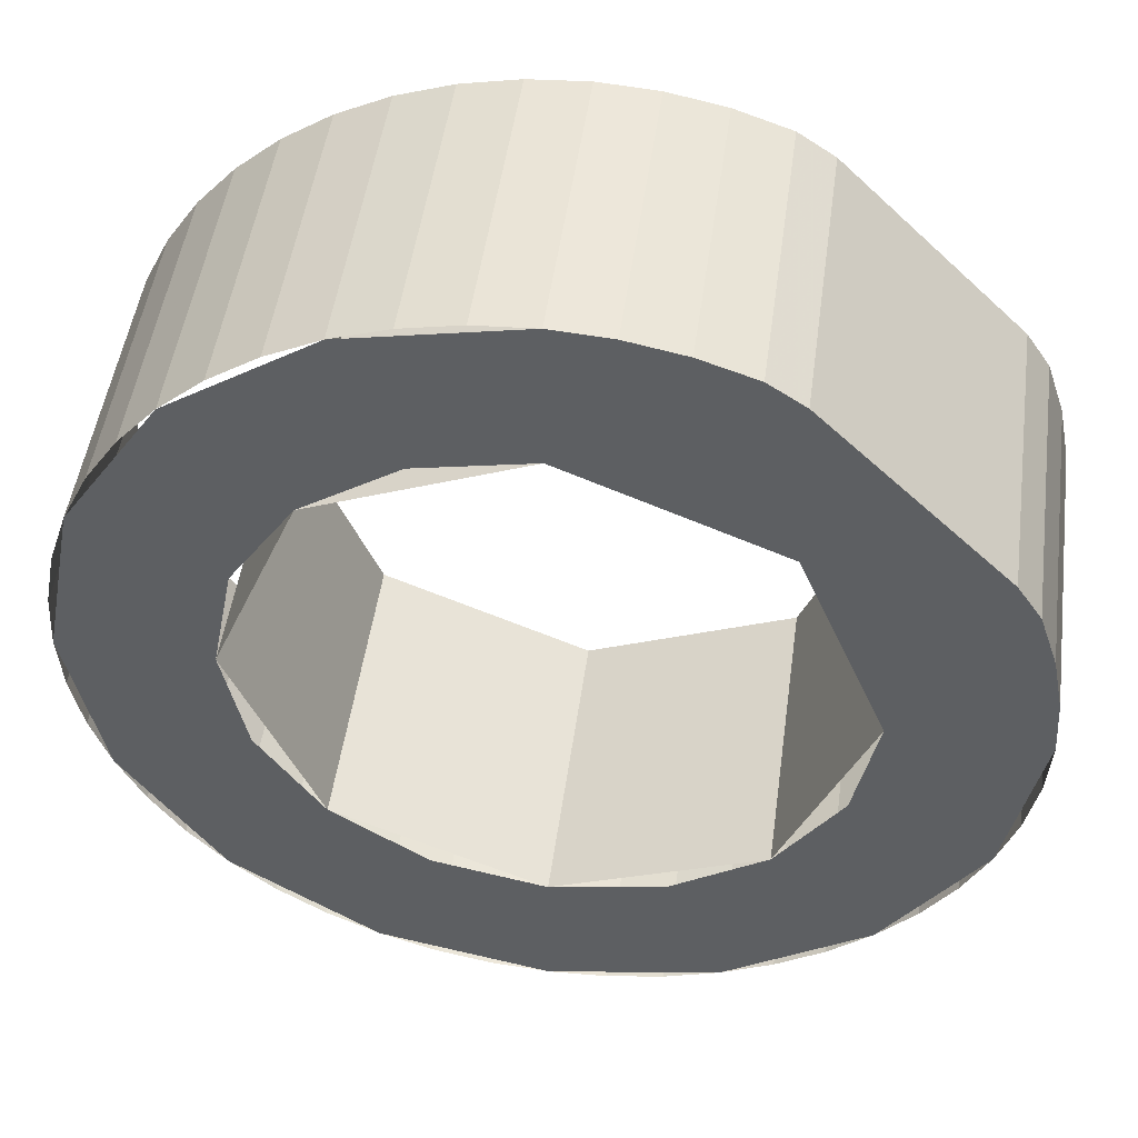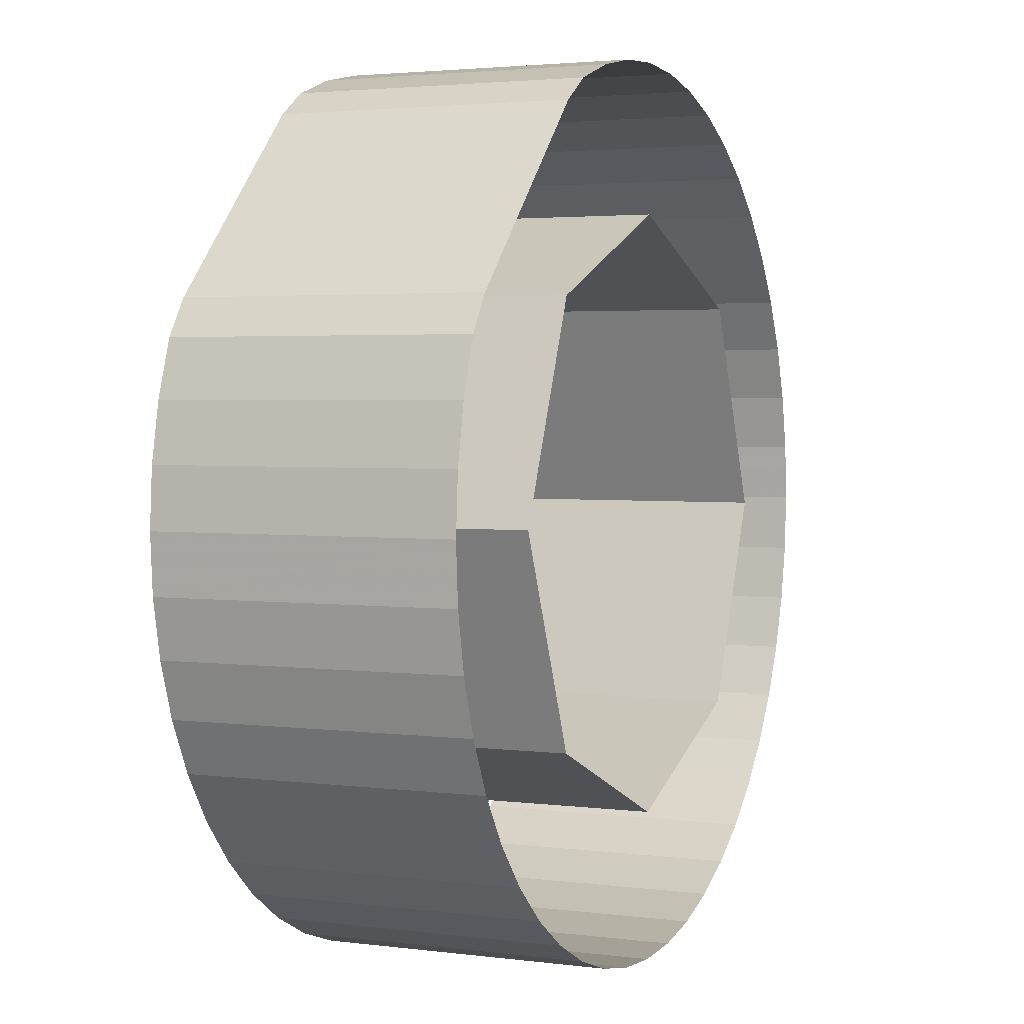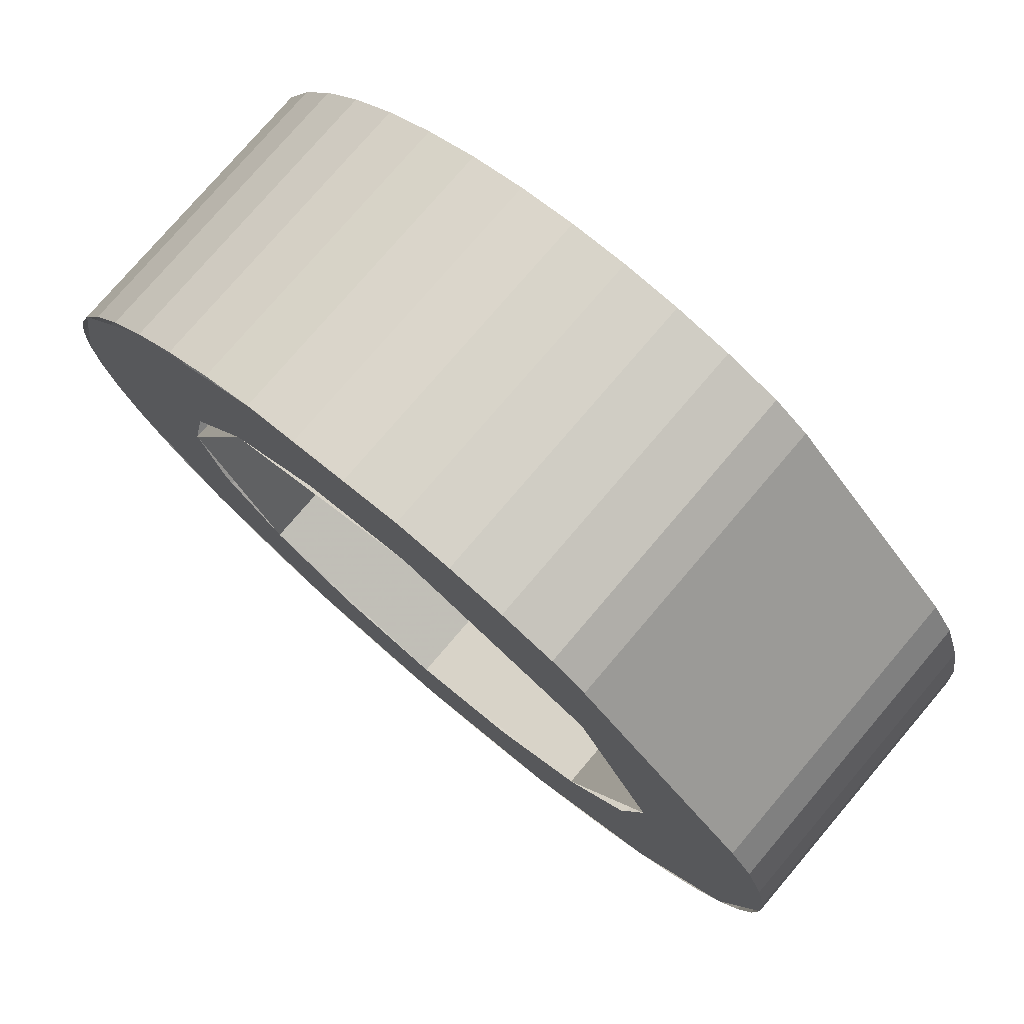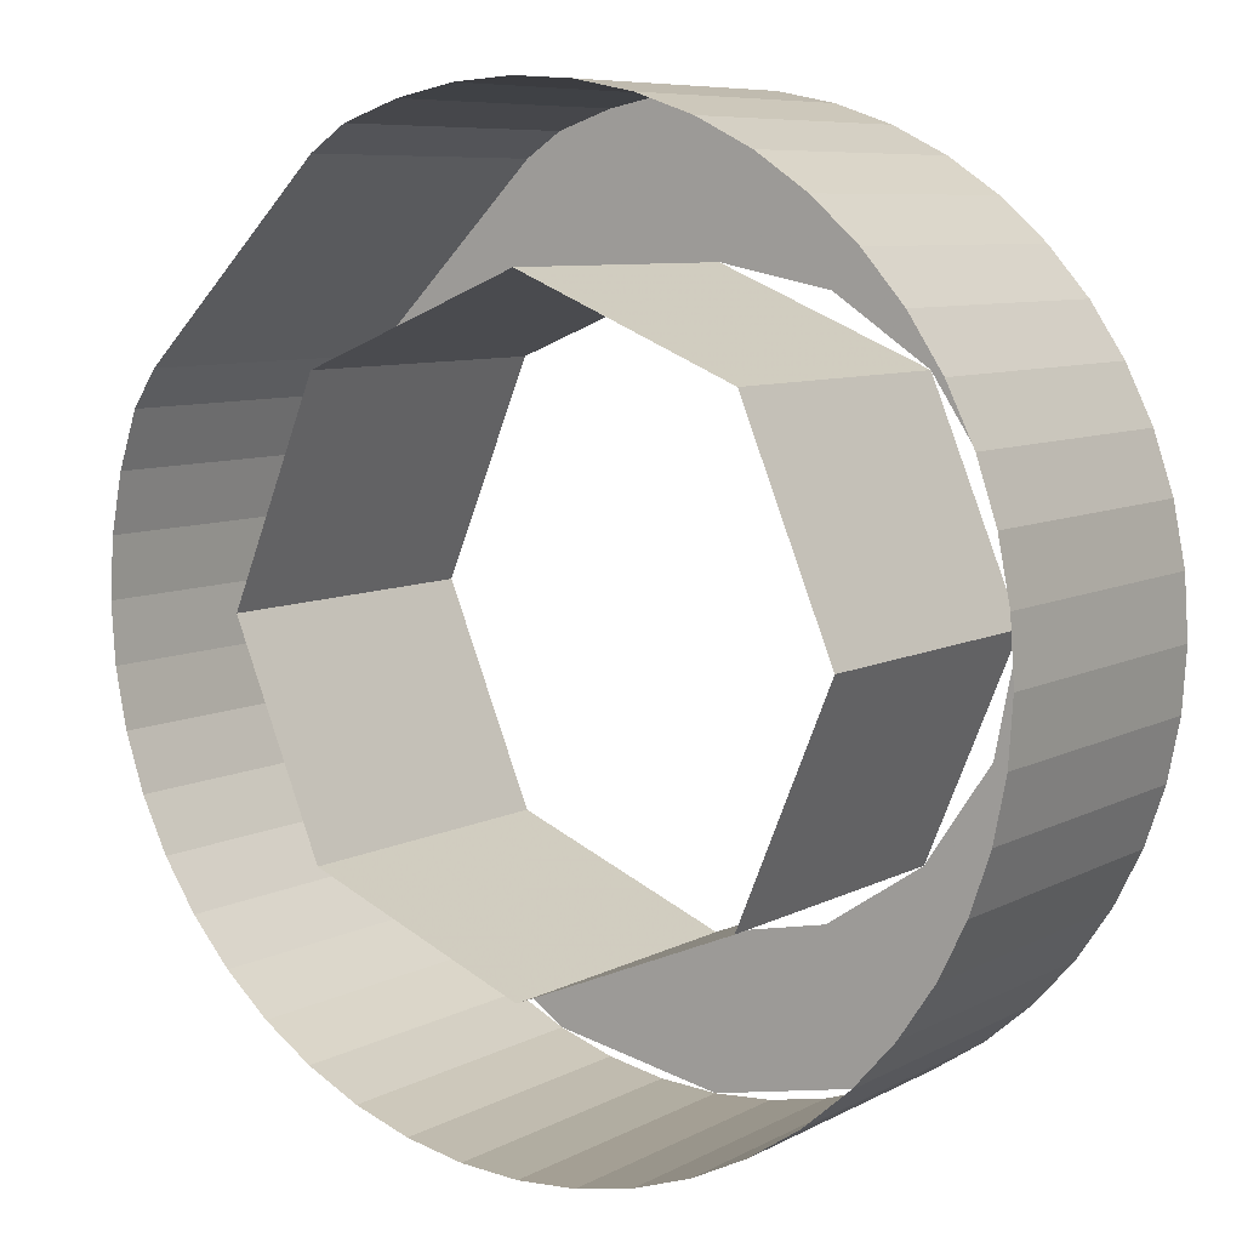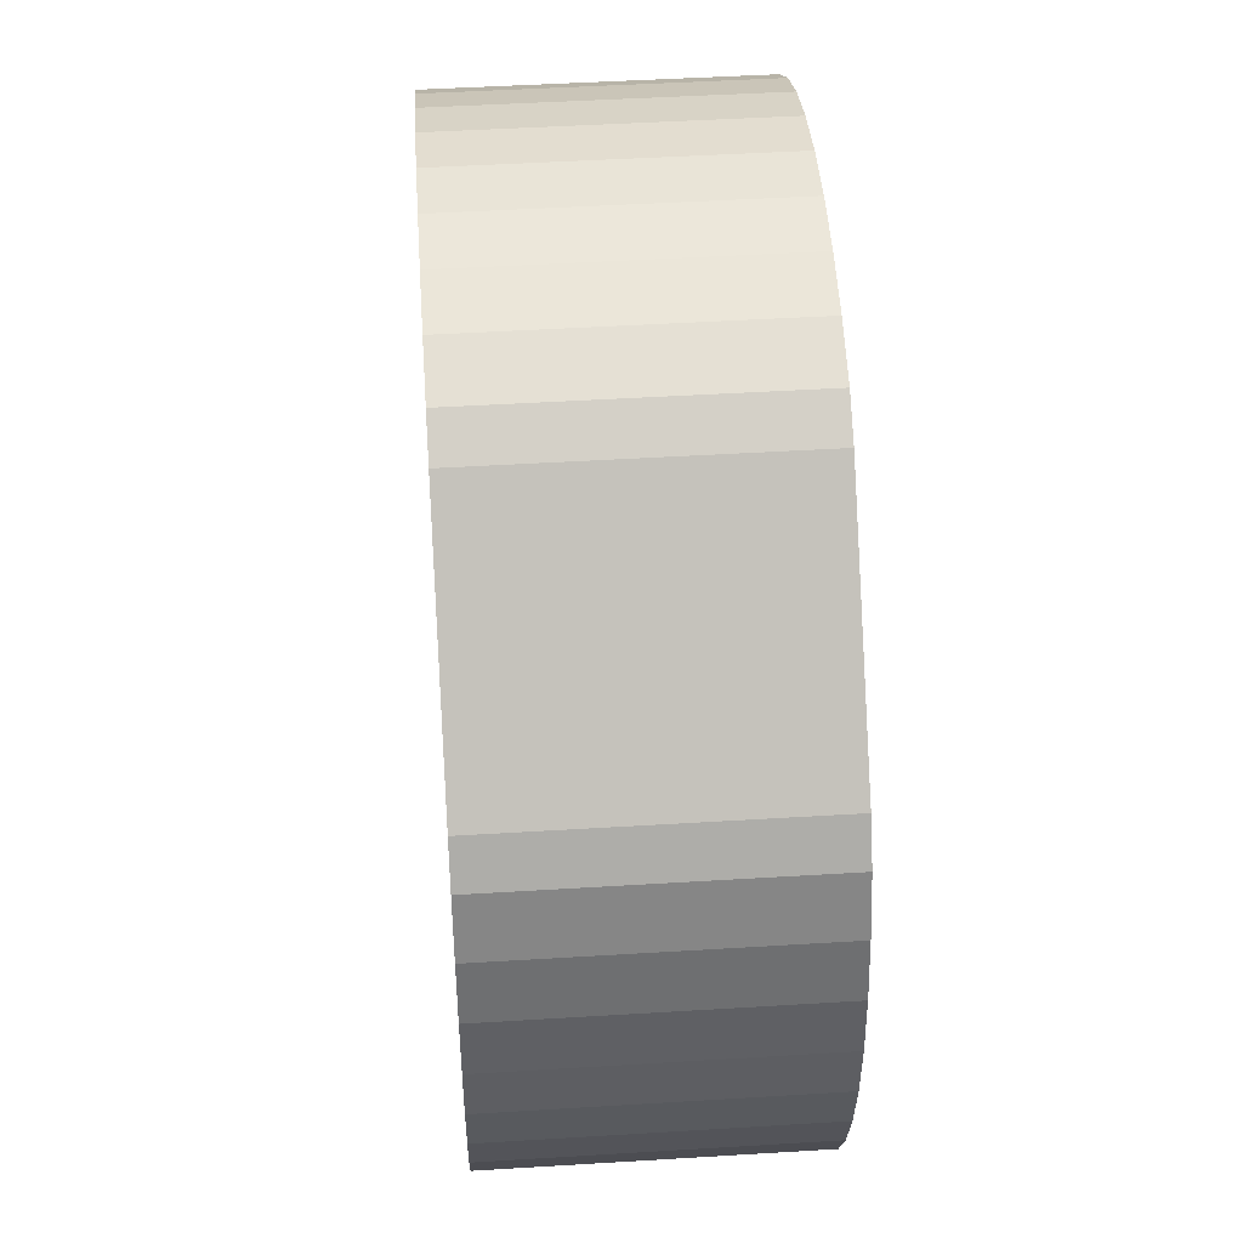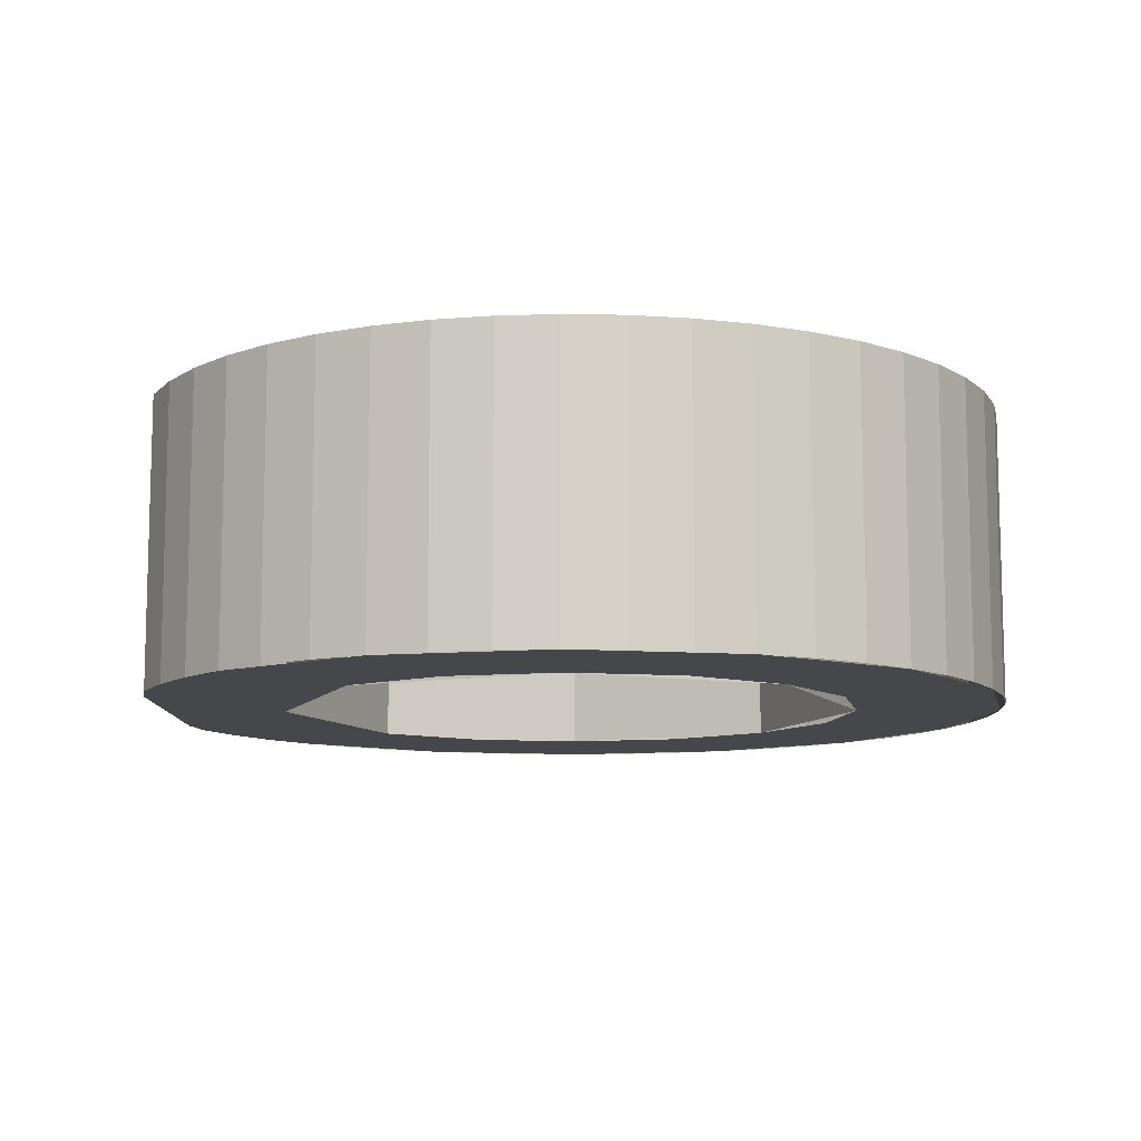
<metadata>
{"format":"obj","ext":"obj","renderer":"f3d","projection":"perspective","resolution":1024,"background":"white","views":[{"elev":48.9,"azim":7.8,"up":"+Z"},{"elev":2.8,"azim":114.1,"up":"+Z"},{"elev":76.9,"azim":40.4,"up":"+Z"},{"elev":7.8,"azim":-145.1,"up":"+Z"},{"elev":47.0,"azim":86.0,"up":"+Z"},{"elev":-10.2,"azim":136.1,"up":"+Y"}]}
</metadata>
<code>
v 0.1414 -0.2 0.1414
v 0.2 -0.2 0
v 0.2 0 0
v 0.1414 0 0.1414
v 0 -0.2 0.2
v 0.1414 -0.2 0.1414
v 0.1414 0 0.1414
v 0 0 0.2
v -0.1414 -0.2 0.1414
v 0 -0.2 0.2
v 0 0 0.2
v -0.1414 0 0.1414
v -0.2 -0.2 0
v -0.1414 -0.2 0.1414
v -0.1414 0 0.1414
v -0.2 0 0
v -0.1414 -0.2 -0.1414
v -0.2 -0.2 0
v -0.2 0 0
v -0.1414 0 -0.1414
v 0 -0.2 -0.2
v -0.1414 -0.2 -0.1414
v -0.1414 0 -0.1414
v 0 0 -0.2
v 0.1414 -0.2 -0.1414
v 0 -0.2 -0.2
v 0 0 -0.2
v 0.1414 0 -0.1414
v 0.2 -0.2 0
v 0.1414 -0.2 -0.1414
v 0.1414 0 -0.1414
v 0.2 0 0
v 0.2974 -0.2 -0.03915
v 0.3 -0.2 0
v 0.3 0 0
v 0.2974 0 -0.03915
v 0.2898 -0.2 -0.07764
v 0.2974 -0.2 -0.03915
v 0.2974 0 -0.03915
v 0.2898 0 -0.07764
v 0.2772 -0.2 -0.1148
v 0.2898 -0.2 -0.07764
v 0.2898 0 -0.07764
v 0.2772 0 -0.1148
v 0.2598 -0.2 -0.15
v 0.2772 -0.2 -0.1148
v 0.2772 0 -0.1148
v 0.2598 0 -0.15
v 0.238 -0.2 -0.1826
v 0.2598 -0.2 -0.15
v 0.2598 0 -0.15
v 0.238 0 -0.1826
v 0.2121 -0.2 -0.2121
v 0.238 -0.2 -0.1826
v 0.238 0 -0.1826
v 0.2121 0 -0.2121
v 0.1826 -0.2 -0.238
v 0.2121 -0.2 -0.2121
v 0.2121 0 -0.2121
v 0.1826 0 -0.238
v 0.15 -0.2 -0.2598
v 0.1826 -0.2 -0.238
v 0.1826 0 -0.238
v 0.15 0 -0.2598
v 0.1148 -0.2 -0.2772
v 0.15 -0.2 -0.2598
v 0.15 0 -0.2598
v 0.1148 0 -0.2772
v 0.07764 -0.2 -0.2898
v 0.1148 -0.2 -0.2772
v 0.1148 0 -0.2772
v 0.07764 0 -0.2898
v 0.03915 -0.2 -0.2974
v 0.07764 -0.2 -0.2898
v 0.07764 0 -0.2898
v 0.03915 0 -0.2974
v 0 -0.2 -0.3
v 0.03915 -0.2 -0.2974
v 0.03915 0 -0.2974
v 0 0 -0.3
v -0.03915 -0.2 -0.2974
v 0 -0.2 -0.3
v 0 0 -0.3
v -0.03915 0 -0.2974
v -0.07764 -0.2 -0.2898
v -0.03915 -0.2 -0.2974
v -0.03915 0 -0.2974
v -0.07764 0 -0.2898
v -0.1148 -0.2 -0.2772
v -0.07764 -0.2 -0.2898
v -0.07764 0 -0.2898
v -0.1148 0 -0.2772
v -0.15 -0.2 -0.2598
v -0.1148 -0.2 -0.2772
v -0.1148 0 -0.2772
v -0.15 0 -0.2598
v -0.1826 -0.2 -0.238
v -0.15 -0.2 -0.2598
v -0.15 0 -0.2598
v -0.1826 0 -0.238
v -0.2121 -0.2 -0.2121
v -0.1826 -0.2 -0.238
v -0.1826 0 -0.238
v -0.2121 0 -0.2121
v -0.238 -0.2 -0.1826
v -0.2121 -0.2 -0.2121
v -0.2121 0 -0.2121
v -0.238 0 -0.1826
v -0.2598 -0.2 -0.15
v -0.238 -0.2 -0.1826
v -0.238 0 -0.1826
v -0.2598 0 -0.15
v -0.2772 -0.2 -0.1148
v -0.2598 -0.2 -0.15
v -0.2598 0 -0.15
v -0.2772 0 -0.1148
v -0.2898 -0.2 -0.07764
v -0.2772 -0.2 -0.1148
v -0.2772 0 -0.1148
v -0.2898 0 -0.07764
v -0.2974 -0.2 -0.03915
v -0.2898 -0.2 -0.07764
v -0.2898 0 -0.07764
v -0.2974 0 -0.03915
v -0.3 -0.2 0
v -0.2974 -0.2 -0.03915
v -0.2974 0 -0.03915
v -0.3 0 0
v -0.2974 -0.2 0.03915
v -0.3 -0.2 0
v -0.3 0 0
v -0.2974 0 0.03915
v -0.2898 -0.2 0.07764
v -0.2974 -0.2 0.03915
v -0.2974 0 0.03915
v -0.2898 0 0.07764
v -0.2772 -0.2 0.1148
v -0.2898 -0.2 0.07764
v -0.2898 0 0.07764
v -0.2772 0 0.1148
v -0.2598 -0.2 0.15
v -0.2772 -0.2 0.1148
v -0.2772 0 0.1148
v -0.2598 0 0.15
v -0.238 -0.2 0.1826
v -0.2598 -0.2 0.15
v -0.2598 0 0.15
v -0.238 0 0.1826
v -0.2121 -0.2 0.2121
v -0.238 -0.2 0.1826
v -0.238 0 0.1826
v -0.2121 0 0.2121
v -0.1826 -0.2 0.238
v -0.2121 -0.2 0.2121
v -0.2121 0 0.2121
v -0.1826 0 0.238
v -0.15 -0.2 0.2598
v -0.1826 -0.2 0.238
v -0.1826 0 0.238
v -0.15 0 0.2598
v -0.1148 -0.2 0.2772
v -0.15 -0.2 0.2598
v -0.15 0 0.2598
v -0.1148 0 0.2772
v -0.07764 -0.2 0.2898
v -0.1148 -0.2 0.2772
v -0.1148 0 0.2772
v -0.07764 0 0.2898
v -0.03915 -0.2 0.2974
v -0.07764 -0.2 0.2898
v -0.07764 0 0.2898
v -0.03915 0 0.2974
v 0 -0.2 0.3
v -0.03915 -0.2 0.2974
v -0.03915 0 0.2974
v 0 0 0.3
v 0.3 -0.2 0
v 0.2772 -0.2 -0.1148
v 0.1848 -0.2 -0.07654
v 0.2 -0.2 0
v 0.2772 -0.2 -0.1148
v 0.2121 -0.2 -0.2121
v 0.1414 -0.2 -0.1414
v 0.1848 -0.2 -0.07654
v 0.2121 -0.2 -0.2121
v 0.1148 -0.2 -0.2772
v 0.07654 -0.2 -0.1848
v 0.1414 -0.2 -0.1414
v 0.1148 -0.2 -0.2772
v 0 -0.2 -0.3
v 0 -0.2 -0.2
v 0.07654 -0.2 -0.1848
v 0 -0.2 -0.3
v -0.1148 -0.2 -0.2772
v -0.07654 -0.2 -0.1848
v 0 -0.2 -0.2
v -0.1148 -0.2 -0.2772
v -0.2121 -0.2 -0.2121
v -0.1414 -0.2 -0.1414
v -0.07654 -0.2 -0.1848
v -0.2121 -0.2 -0.2121
v -0.2772 -0.2 -0.1148
v -0.1848 -0.2 -0.07654
v -0.1414 -0.2 -0.1414
v -0.2772 -0.2 -0.1148
v -0.3 -0.2 0
v -0.2 -0.2 0
v -0.1848 -0.2 -0.07654
v -0.3 -0.2 0
v -0.2772 -0.2 0.1148
v -0.1848 -0.2 0.07654
v -0.2 -0.2 0
v -0.2772 -0.2 0.1148
v -0.2121 -0.2 0.2121
v -0.1414 -0.2 0.1414
v -0.1848 -0.2 0.07654
v -0.2121 -0.2 0.2121
v -0.1148 -0.2 0.2772
v -0.07654 -0.2 0.1848
v -0.1414 -0.2 0.1414
v -0.1148 -0.2 0.2772
v 0 -0.2 0.3
v 0 -0.2 0.2
v -0.07654 -0.2 0.1848
v 0.2 -0.2 0.2
v 0.1414 -0.2 0.1414
v 0.2 -0.2 0
v 0.2 -0.2 0.2
v 0 -0.2 0.2
v 0.1414 -0.2 0.1414
v 0.2974 -0.2 0.03915
v 0.3 -0.2 0
v 0.3 0 0
v 0.2974 0 0.03915
v 0.2898 -0.2 0.07764
v 0.2974 -0.2 0.03915
v 0.2974 0 0.03915
v 0.2898 0 0.07764
v 0.2772 -0.2 0.1148
v 0.2898 -0.2 0.07764
v 0.2898 0 0.07764
v 0.2772 0 0.1148
v 0.03915 -0.2 0.2974
v 0 -0.2 0.3
v 0 0 0.3
v 0.03915 0 0.2974
v 0.07764 -0.2 0.2898
v 0.03915 -0.2 0.2974
v 0.03915 0 0.2974
v 0.07764 0 0.2898
v 0.1148 -0.2 0.2772
v 0.07764 -0.2 0.2898
v 0.07764 0 0.2898
v 0.1148 0 0.2772
v 0.3 -0.2 0
v 0.2974 -0.2 0.03915
v 0.2898 -0.2 0.07764
v 0.2772 -0.2 0.1148
v 0 -0.2 0.3
v 0.03915 -0.2 0.2974
v 0.07764 -0.2 0.2898
v 0.1148 -0.2 0.2772
v 0.1148 -0.2 0.2772
v 0 -0.2 0.3
v 0 -0.2 0.2
v 0.139 -0.2 0.261
v 0.139 -0.2 0.261
v 0 -0.2 0.2
v 0.2 -0.2 0.2
v 0.3 -0.2 0
v 0.2772 -0.2 0.1148
v 0.261 -0.2 0.139
v 0.2 -0.2 0
v 0.261 -0.2 0.139
v 0.2 -0.2 0.2
v 0.2 -0.2 0
v 0.139 -0.2 0.261
v 0.139 0 0.261
v 0.1148 0 0.2772
v 0.1148 -0.2 0.2772
v 0.139 0 0.261
v 0.139 -0.2 0.261
v 0.261 -0.2 0.139
v 0.261 0 0.139
v 0.2772 -0.2 0.1148
v 0.2772 0 0.1148
v 0.261 0 0.139
v 0.261 -0.2 0.139
g mesh22396
f 1 3 2
f 3 1 4
f 5 7 6
f 7 5 8
f 9 11 10
f 11 9 12
f 13 15 14
f 15 13 16
f 17 19 18
f 19 17 20
f 21 23 22
f 23 21 24
f 25 27 26
f 27 25 28
f 29 31 30
f 31 29 32
g mesh22400
f 33 35 34
f 35 33 36
f 37 39 38
f 39 37 40
f 41 43 42
f 43 41 44
f 45 47 46
f 47 45 48
f 49 51 50
f 51 49 52
f 53 55 54
f 55 53 56
f 57 59 58
f 59 57 60
f 61 63 62
f 63 61 64
f 65 67 66
f 67 65 68
f 69 71 70
f 71 69 72
f 73 75 74
f 75 73 76
f 77 79 78
f 79 77 80
f 81 83 82
f 83 81 84
f 85 87 86
f 87 85 88
f 89 91 90
f 91 89 92
f 93 95 94
f 95 93 96
f 97 99 98
f 99 97 100
f 101 103 102
f 103 101 104
f 105 107 106
f 107 105 108
f 109 111 110
f 111 109 112
f 113 115 114
f 115 113 116
f 117 119 118
f 119 117 120
f 121 123 122
f 123 121 124
f 125 127 126
f 127 125 128
f 129 131 130
f 131 129 132
f 133 135 134
f 135 133 136
f 137 139 138
f 139 137 140
f 141 143 142
f 143 141 144
f 145 147 146
f 147 145 148
f 149 151 150
f 151 149 152
f 153 155 154
f 155 153 156
f 157 159 158
f 159 157 160
f 161 163 162
f 163 161 164
f 165 167 166
f 167 165 168
f 169 171 170
f 171 169 172
f 173 175 174
f 175 173 176
g mesh22402
f 177 179 178
f 179 177 180
f 181 183 182
f 183 181 184
f 185 187 186
f 187 185 188
f 189 191 190
f 191 189 192
f 193 195 194
f 195 193 196
f 197 199 198
f 199 197 200
f 201 203 202
f 203 201 204
f 205 207 206
f 207 205 208
f 209 211 210
f 211 209 212
f 213 215 214
f 215 213 216
f 217 219 218
f 219 217 220
f 221 223 222
f 223 221 224
g mesh22404
f 225 226 227
f 228 229 230
g mesh22409
f 231 232 233
f 233 234 231
f 235 236 237
f 237 238 235
f 239 240 241
f 241 242 239
g mesh22411
f 243 245 244
f 245 243 246
f 247 249 248
f 249 247 250
f 251 253 252
f 253 251 254
g mesh22414
f 255 256 257
f 257 258 255
g mesh22416
f 259 261 260
f 261 259 262
f 263 264 265
f 265 266 263
f 267 268 269
f 270 271 272
f 272 273 270
f 274 275 276
g mesh22418
f 277 278 279
f 279 280 277
f 281 282 283
f 283 284 281
f 285 286 287
f 287 288 285

</code>
